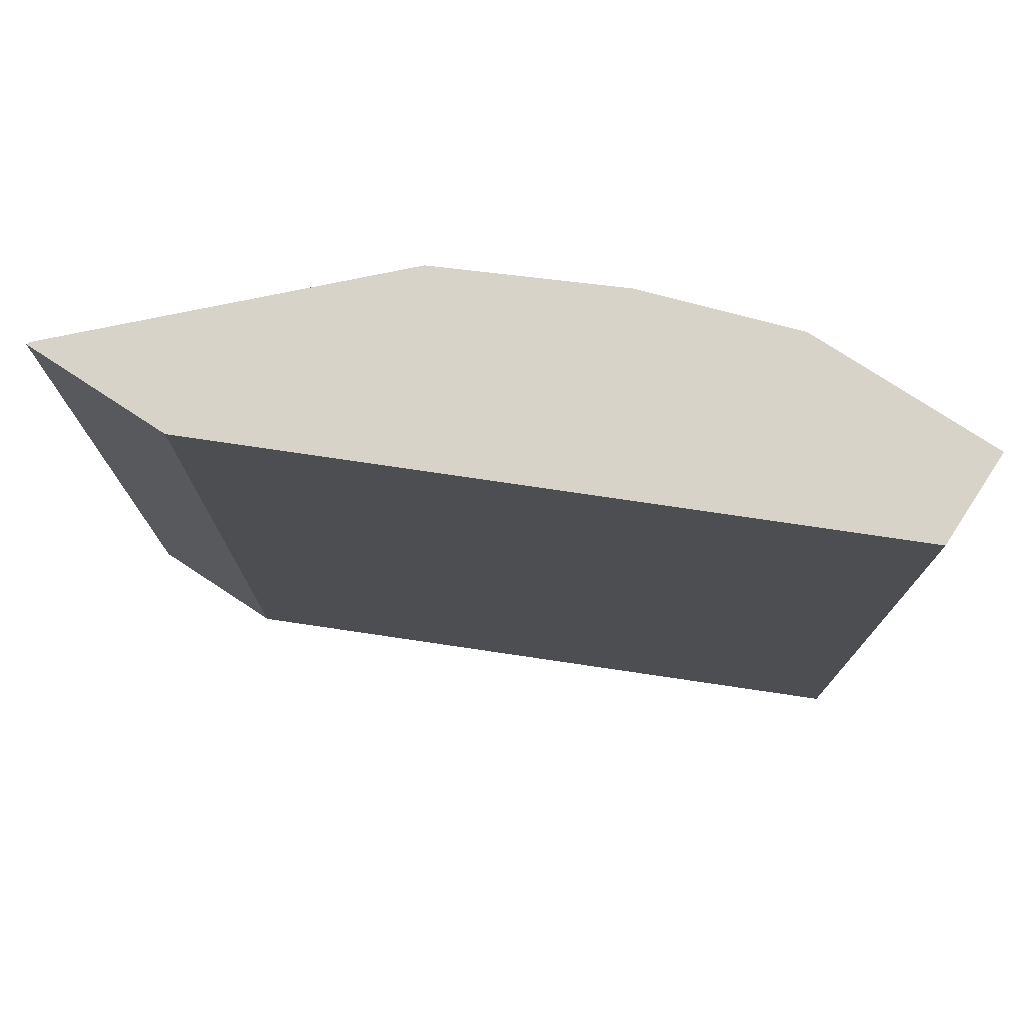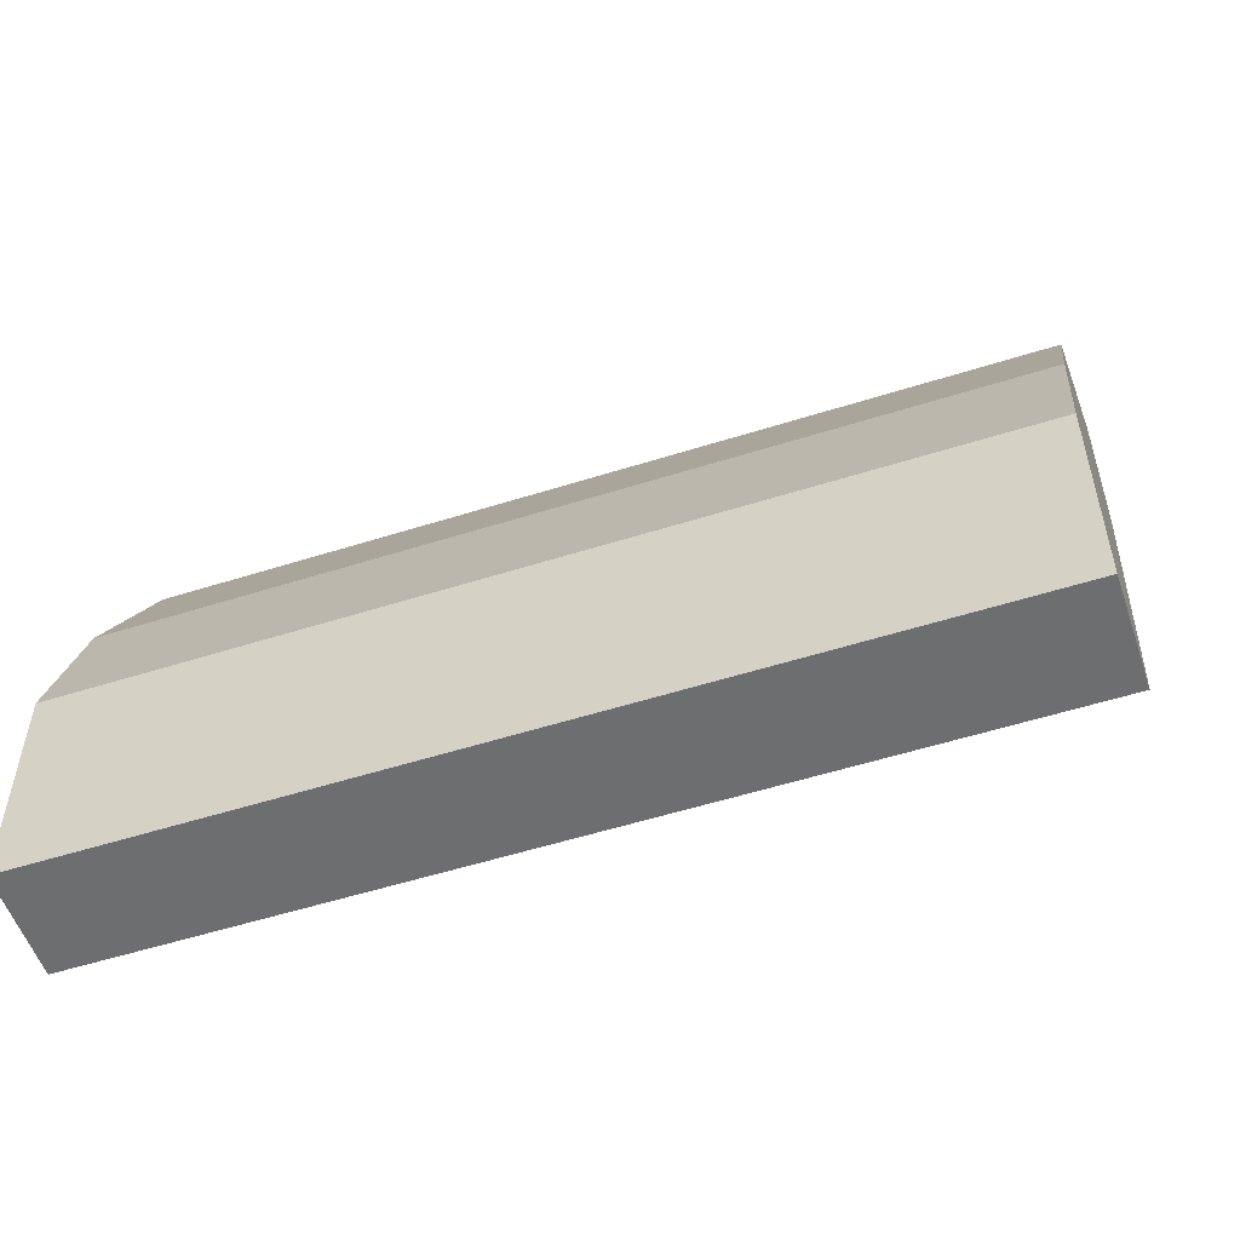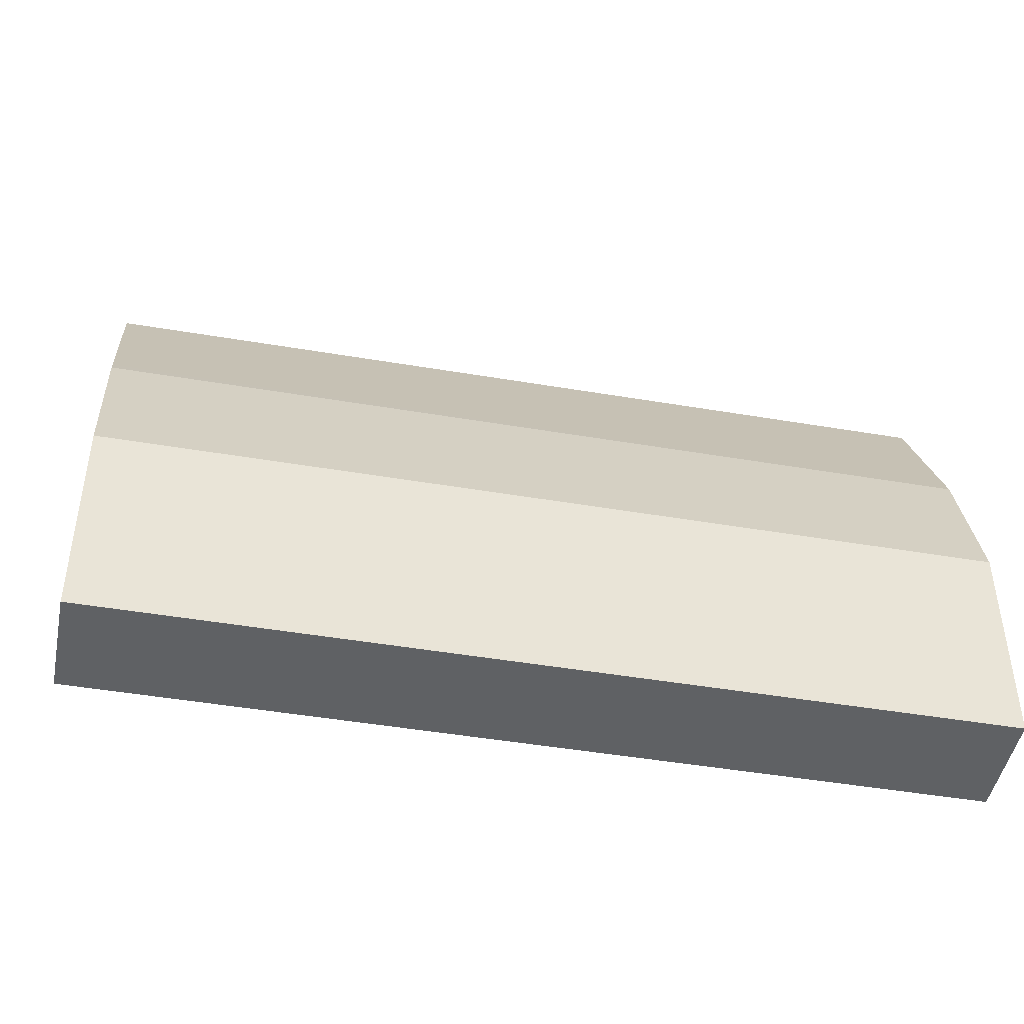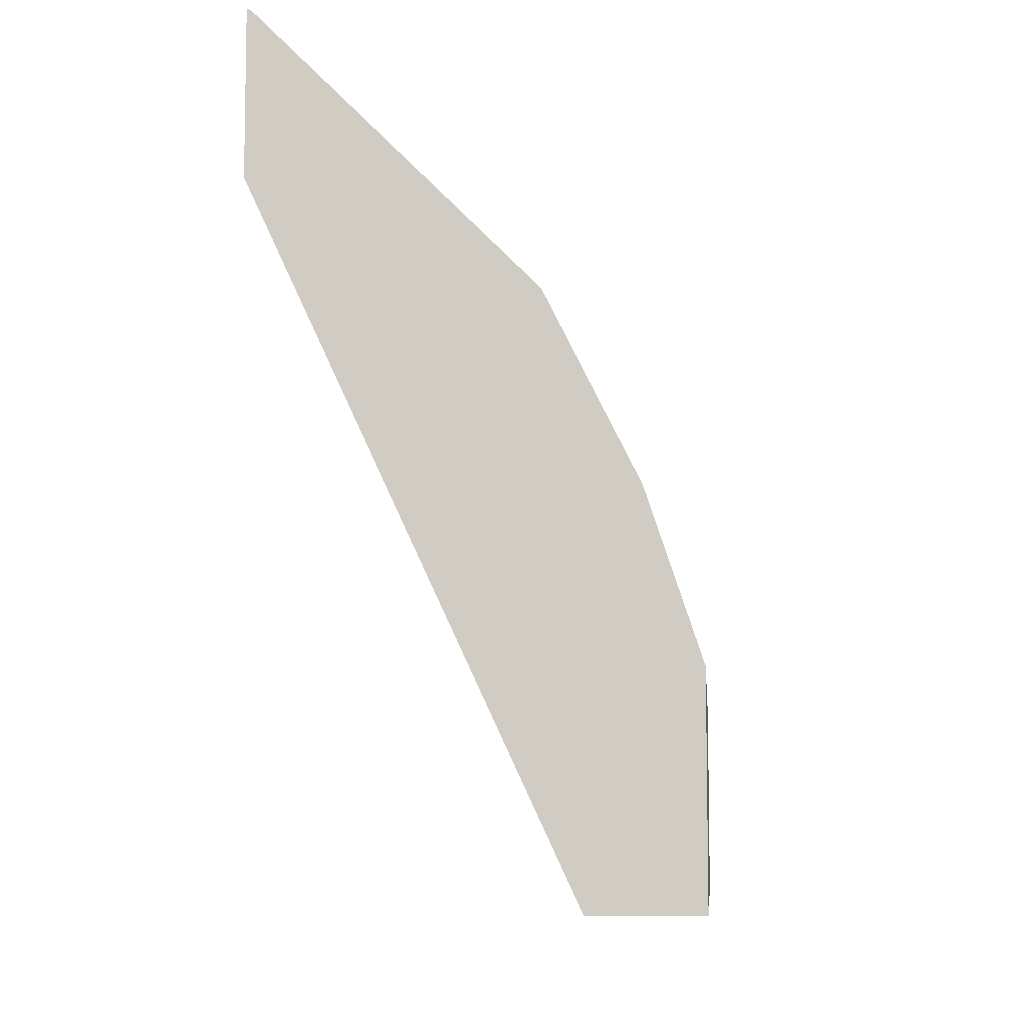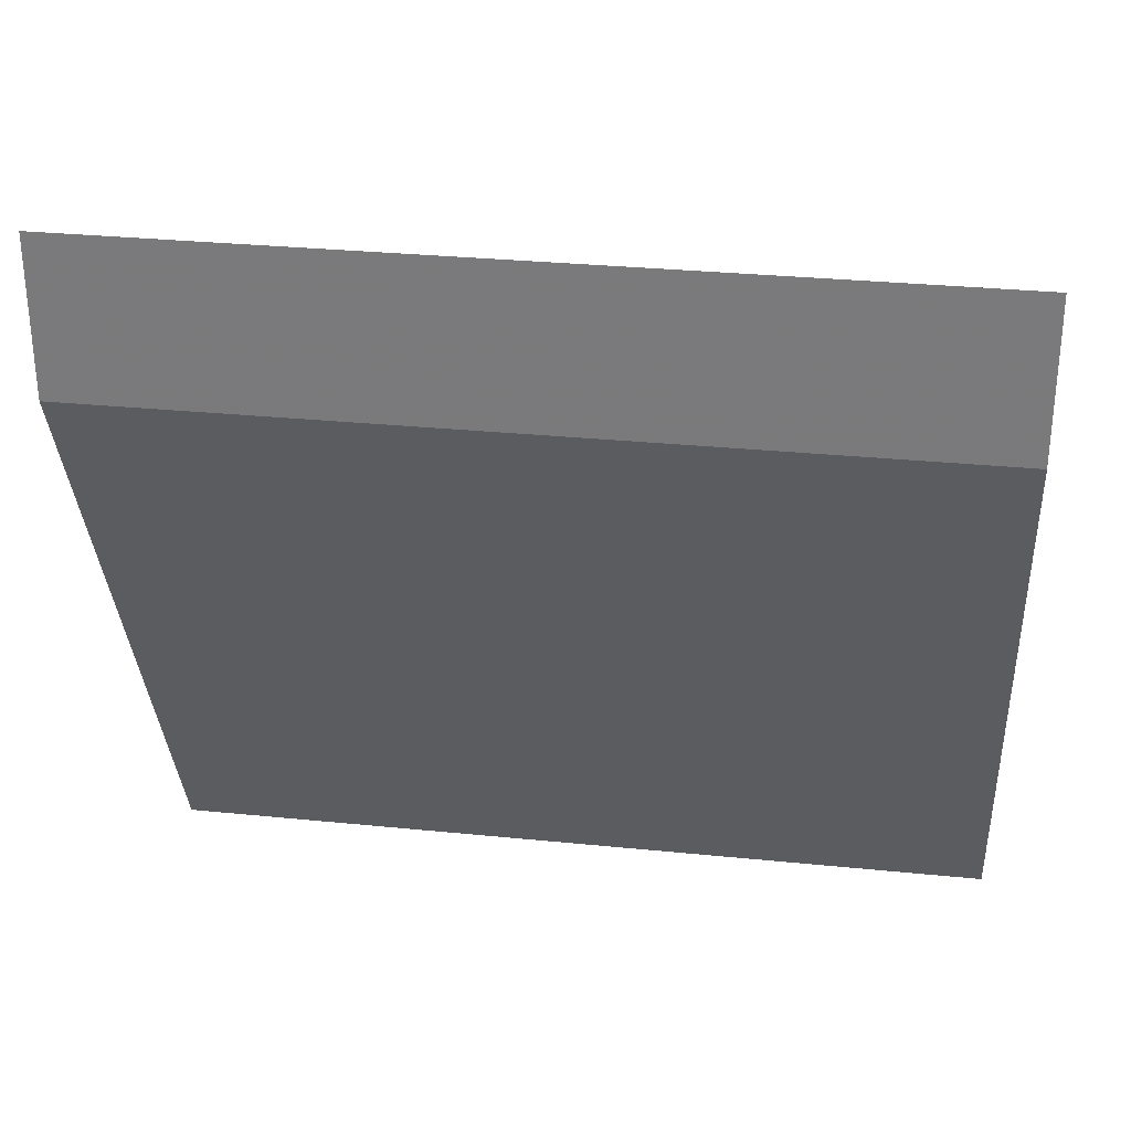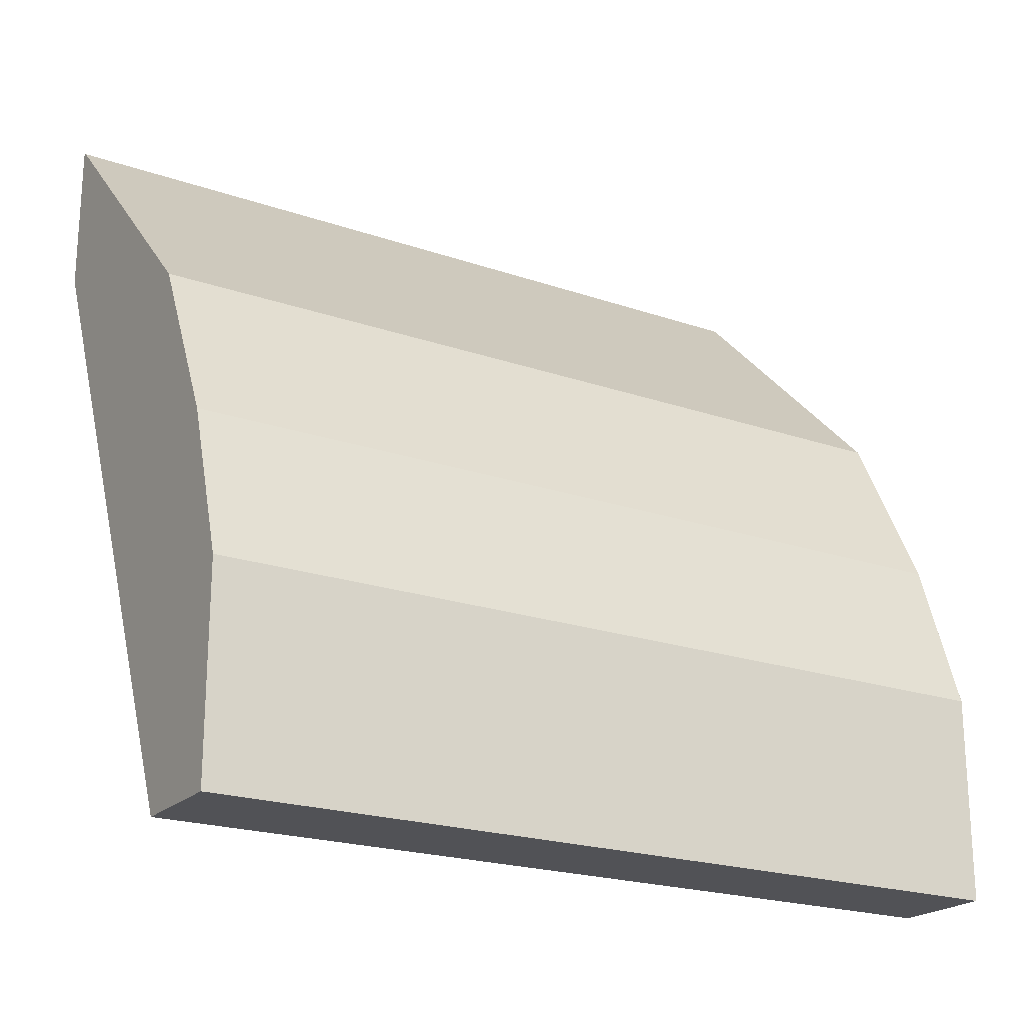
<metadata>
{"format":"obj","ext":"obj","renderer":"f3d","projection":"perspective","resolution":1024,"background":"white","views":[{"elev":75.8,"azim":123.3,"up":"+Y"},{"elev":-54.3,"azim":-71.4,"up":"+Z"},{"elev":-46.3,"azim":-101.0,"up":"+Z"},{"elev":-7.8,"azim":-175.0,"up":"+Z"},{"elev":30.5,"azim":98.3,"up":"+Z"},{"elev":-21.3,"azim":-121.5,"up":"+Z"}]}
</metadata>
<code>
v -0.3538 -0.1281 0.5301
v -0.3538 -0.1281 0.4266
v -0.3564 -0.1281 0.5288
v -0.3564 -0.6898 0.5288
v -0.3538 -0.6898 0.5301
v -0.5518 -0.1281 -9.959e-05
v -0.3538 -0.6898 0.4266
v -0.4254 -0.1281 0.4598
v -0.4254 -0.6897 0.4598
v -0.4599 -0.6898 0.4253
v -0.6208 -0.1281 -9.959e-05
v -0.5518 -0.6897 -9.959e-05
v -0.5518 -0.6898 4.18e-06
v -0.4599 -0.1281 0.4253
v -0.5288 -0.6898 0.3563
v -0.6208 -0.1281 0.138
v -0.6208 -0.6898 -9.959e-05
v -0.571 -0.6898 -9.959e-05
v -0.5288 -0.1281 0.3563
v -0.5748 -0.6898 0.2644
v -0.5863 -0.1281 0.2414
v -0.6208 -0.6897 0.138
v -0.6208 -0.6898 0.1379
v -0.5748 -0.1281 0.2644
v -0.5863 -0.6898 0.2414
v -0.583 -0.1281 0.2481
f 4 7 5
f 10 14 19
f 4 8 9
f 6 12 18
f 6 18 17
f 6 17 11
f 7 13 12
f 8 14 10
f 8 10 9
f 10 19 15
f 15 24 20
f 11 23 22
f 11 22 16
f 12 13 18
f 15 19 24
f 16 22 25
f 16 25 21
f 20 24 26
f 20 26 25
f 21 25 26
f 22 23 25
f 11 17 23
f 4 13 7
f 4 18 13
f 4 23 17
f 4 17 18
f 1 2 6
f 1 6 11
f 1 11 16
f 1 21 26
f 1 26 24
f 1 24 19
f 1 19 14
f 1 14 8
f 1 8 3
f 1 3 4
f 1 16 21
f 1 5 7
f 1 4 5
f 4 25 23
f 4 20 25
f 4 10 15
f 4 15 20
f 3 8 4
f 2 12 6
f 2 7 12
f 1 7 2
f 4 9 10

</code>
